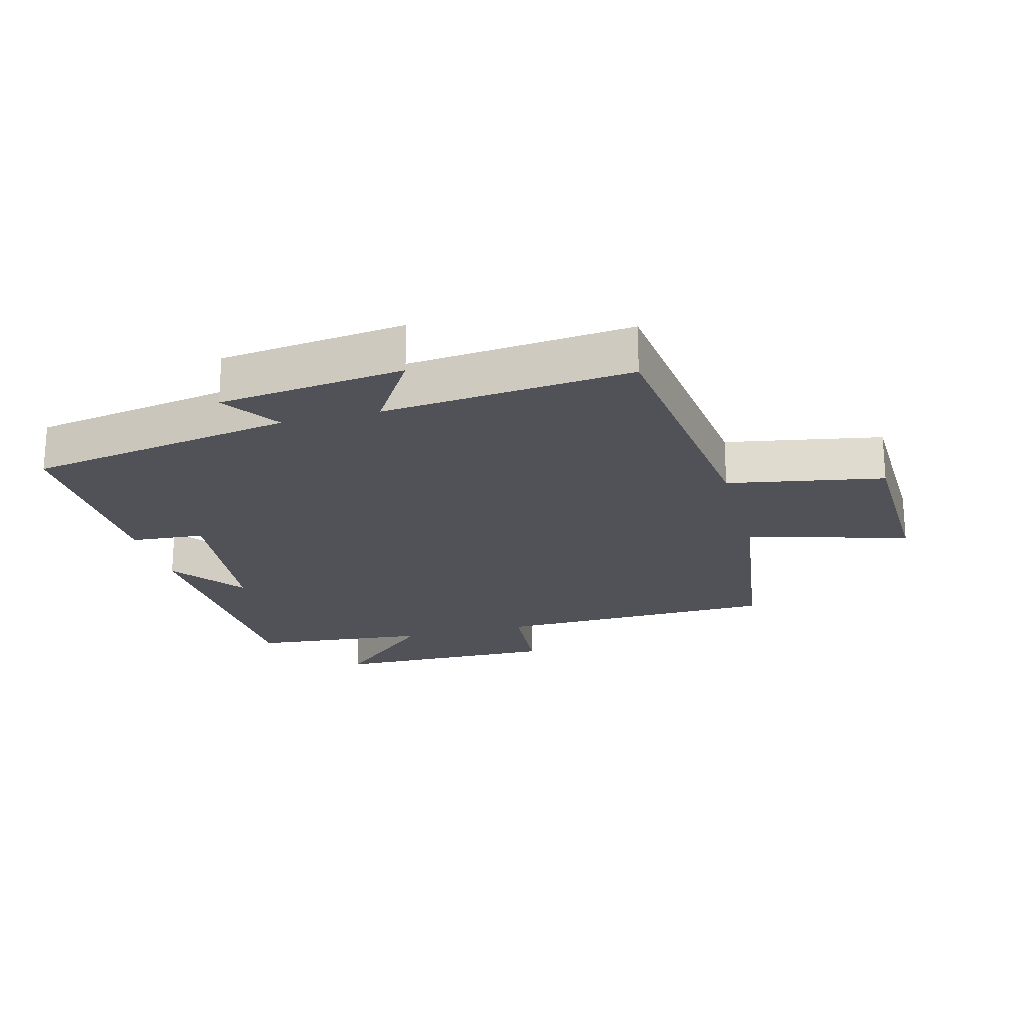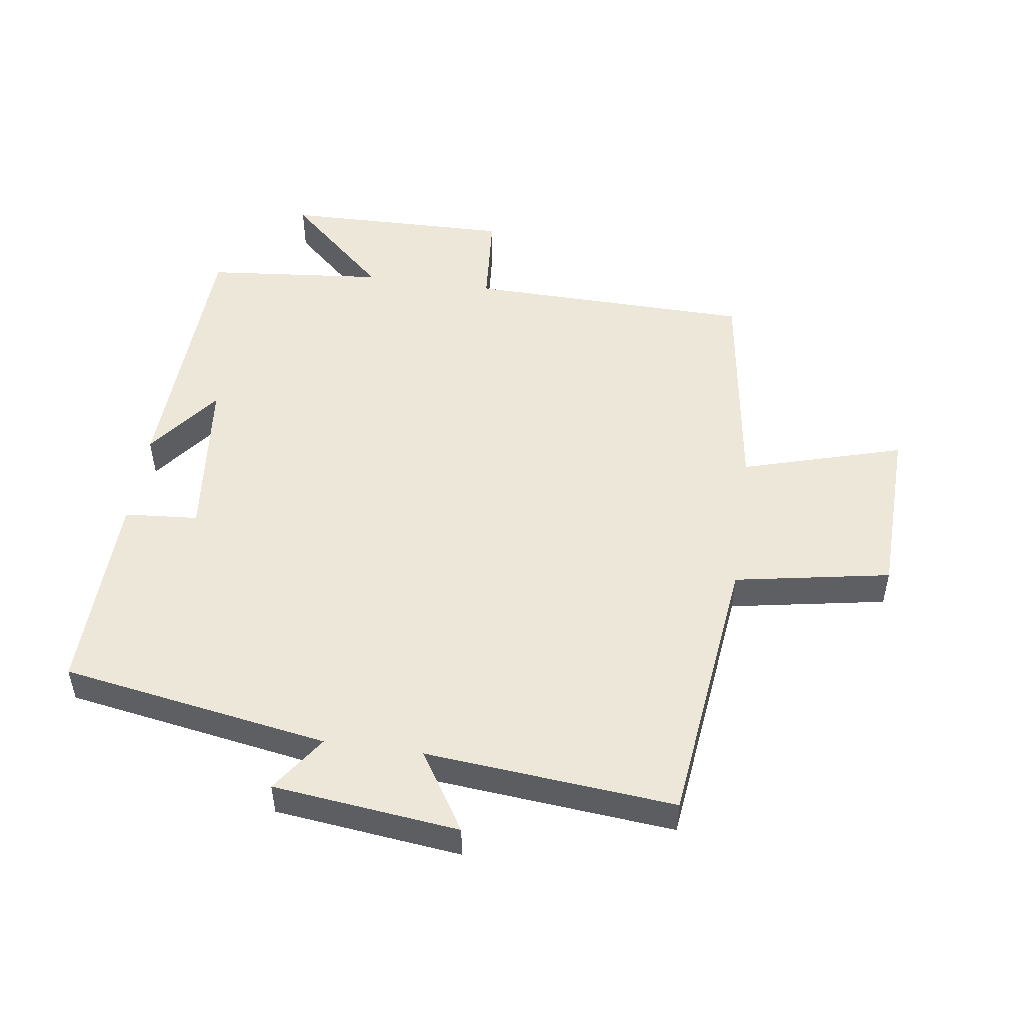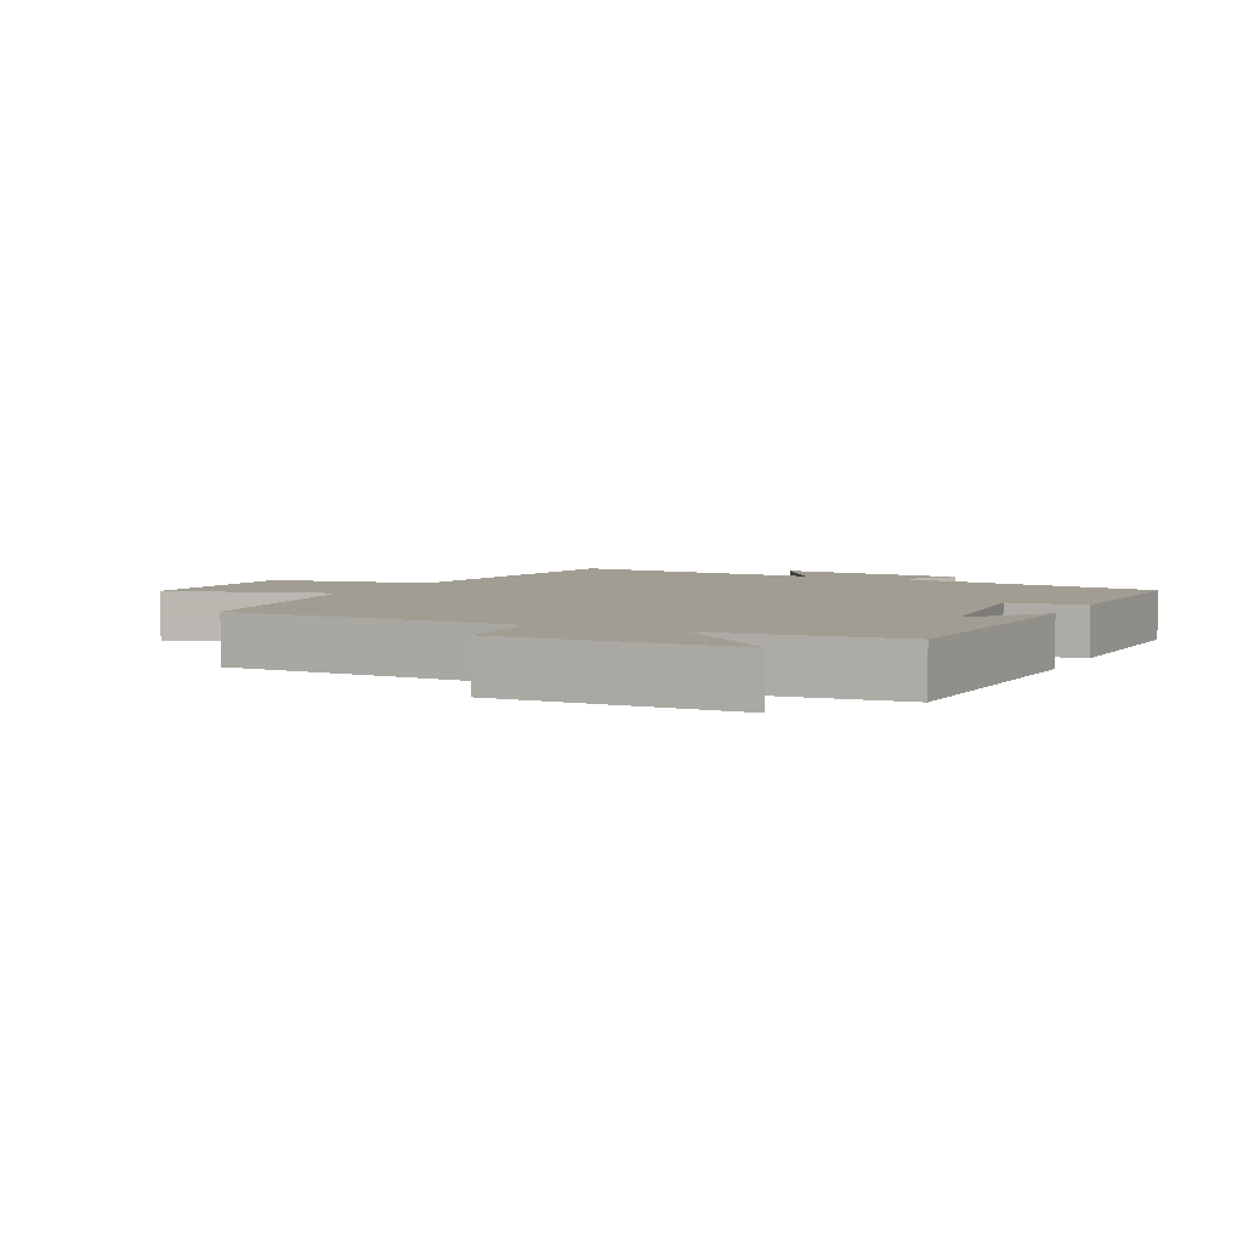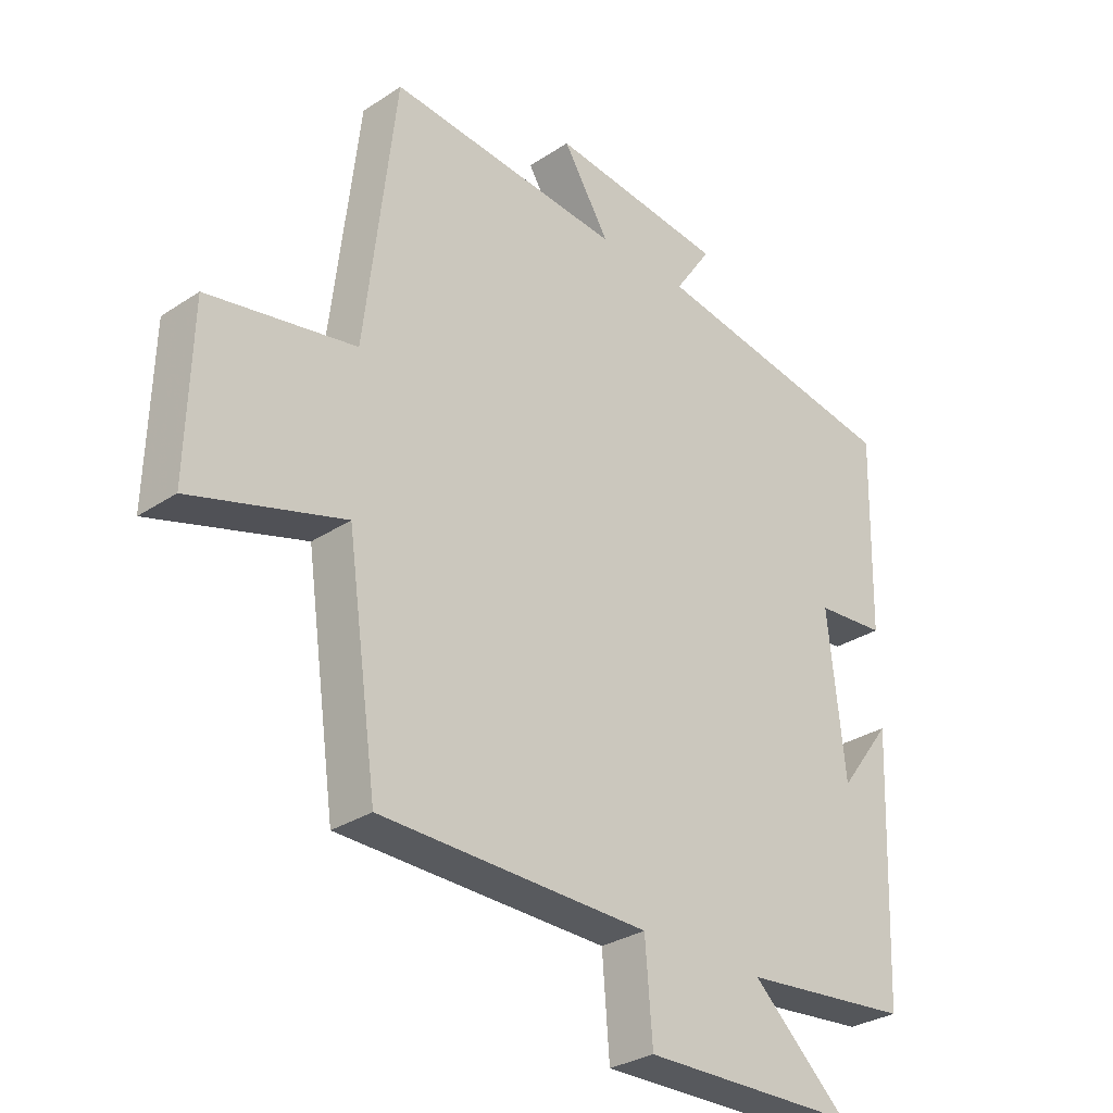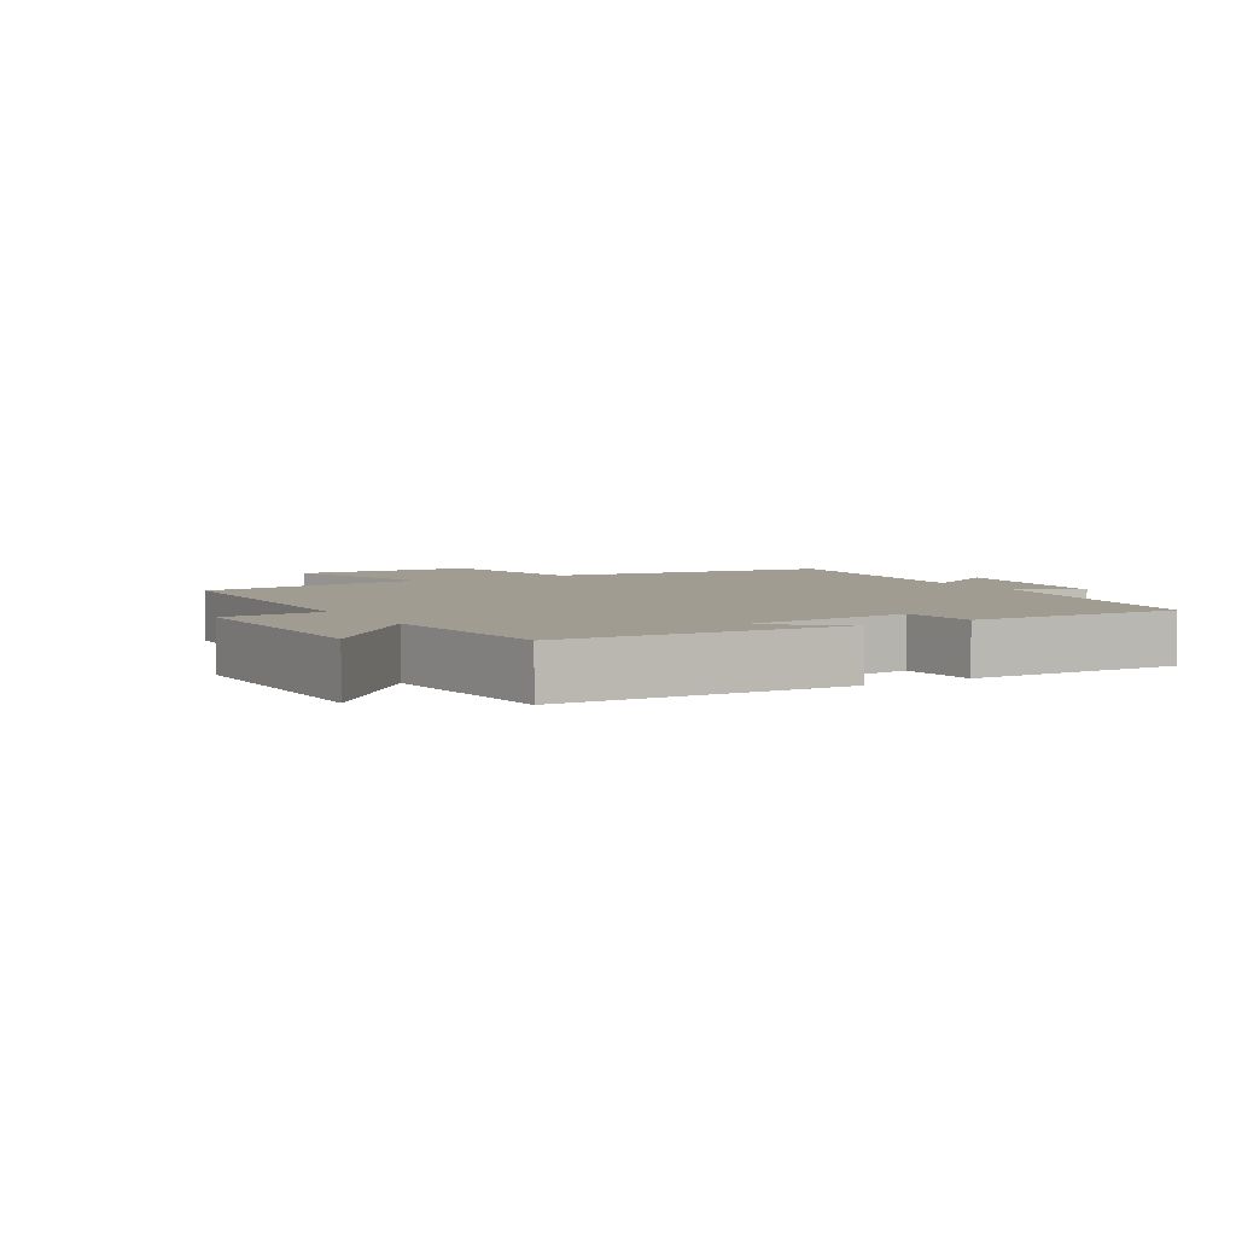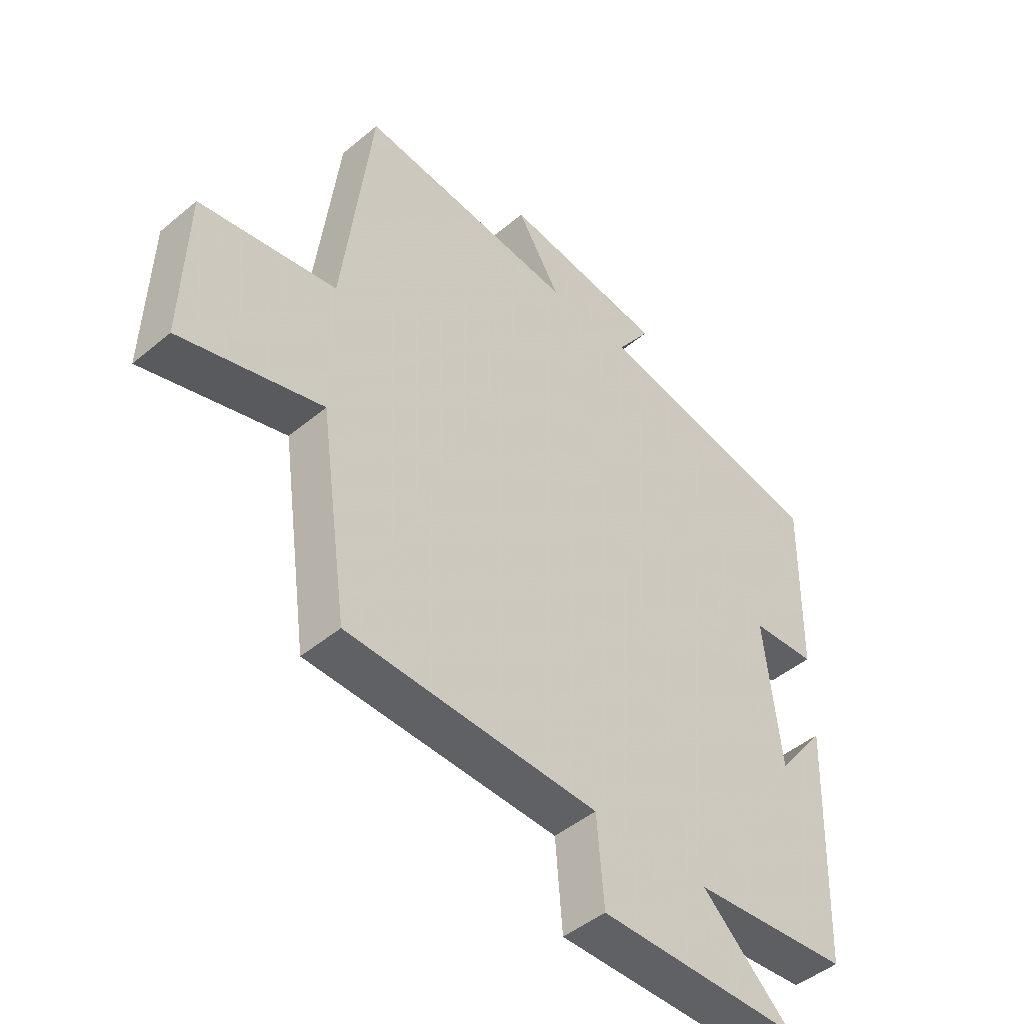
<metadata>
{"format":"obj","ext":"obj","renderer":"f3d","projection":"perspective","resolution":1024,"background":"white","views":[{"elev":-21.6,"azim":14.8,"up":"+Y"},{"elev":50.1,"azim":8.1,"up":"+Y"},{"elev":4.6,"azim":-153.6,"up":"+Y"},{"elev":-30.1,"azim":133.9,"up":"+Z"},{"elev":4.5,"azim":-120.3,"up":"+Y"},{"elev":-46.7,"azim":133.5,"up":"+Z"}]}
</metadata>
<code>
v 0.45 0.07 -0.491
v 0.006 0.07 -0.5
v -0.006 0.07 -0.652
v -0.362 0.07 -0.646
v -0.204 0.07 -0.5
v -0.483 0.07 -0.473
v -0.5 0.07 -0.047
v -0.413 0.07 -0.162
v -0.385 0.07 0.1
v -0.5 0.07 0.109
v -0.507 0.07 0.429
v -0.091 0.07 0.5
v -0.152 0.07 0.589
v 0.138 0.07 0.623
v 0.061 0.07 0.5
v 0.449 0.07 0.536
v 0.5 0.07 0.104
v 0.743 0.07 0.06
v 0.751 0.07 -0.212
v 0.5 0.07 -0.138
v 0.45 0 -0.491
v 0.006 0 -0.5
v -0.006 0 -0.652
v -0.362 0 -0.646
v -0.204 0 -0.5
v -0.483 0 -0.473
v -0.5 0 -0.047
v -0.413 0 -0.162
v -0.385 0 0.1
v -0.5 0 0.109
v -0.507 0 0.429
v -0.091 0 0.5
v -0.152 0 0.589
v 0.138 0 0.623
v 0.061 0 0.5
v 0.449 0 0.536
v 0.5 0 0.104
v 0.743 0 0.06
v 0.751 0 -0.212
v 0.5 0 -0.138
f 17 18 19 20
f 15 16 17 20
f 15 20 1 2
f 12 13 14 15
f 9 10 11 12
f 8 9 12 15
f 5 6 7 8
f 5 8 15 2
f 2 3 4 5
f 40 39 38 37
f 40 37 36 35
f 22 21 40 35
f 35 34 33 32
f 32 31 30 29
f 35 32 29 28
f 28 27 26 25
f 22 35 28 25
f 25 24 23 22
f 1 21 22 2
f 2 22 23 3
f 3 23 24 4
f 4 24 25 5
f 5 25 26 6
f 6 26 27 7
f 7 27 28 8
f 8 28 29 9
f 9 29 30 10
f 10 30 31 11
f 11 31 32 12
f 12 32 33 13
f 13 33 34 14
f 14 34 35 15
f 15 35 36 16
f 16 36 37 17
f 17 37 38 18
f 18 38 39 19
f 19 39 40 20
f 20 40 21 1

</code>
